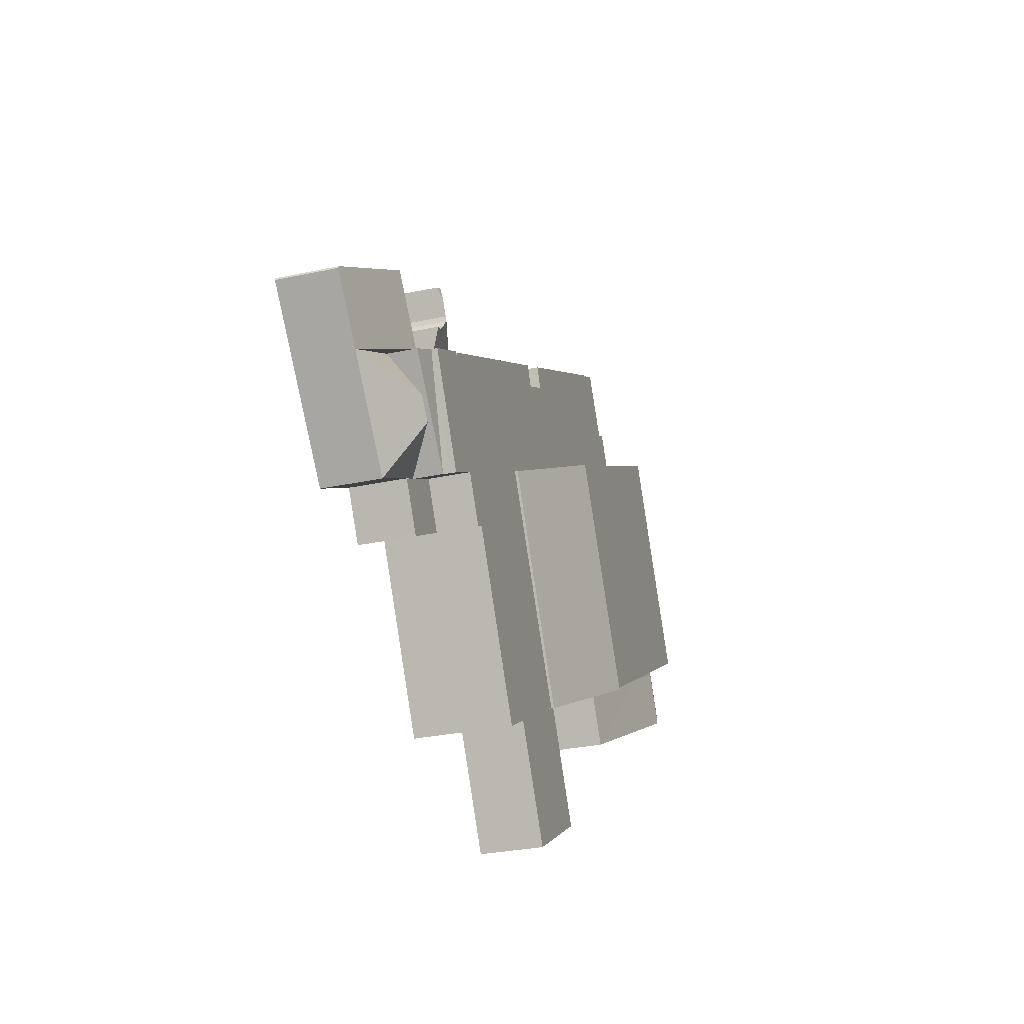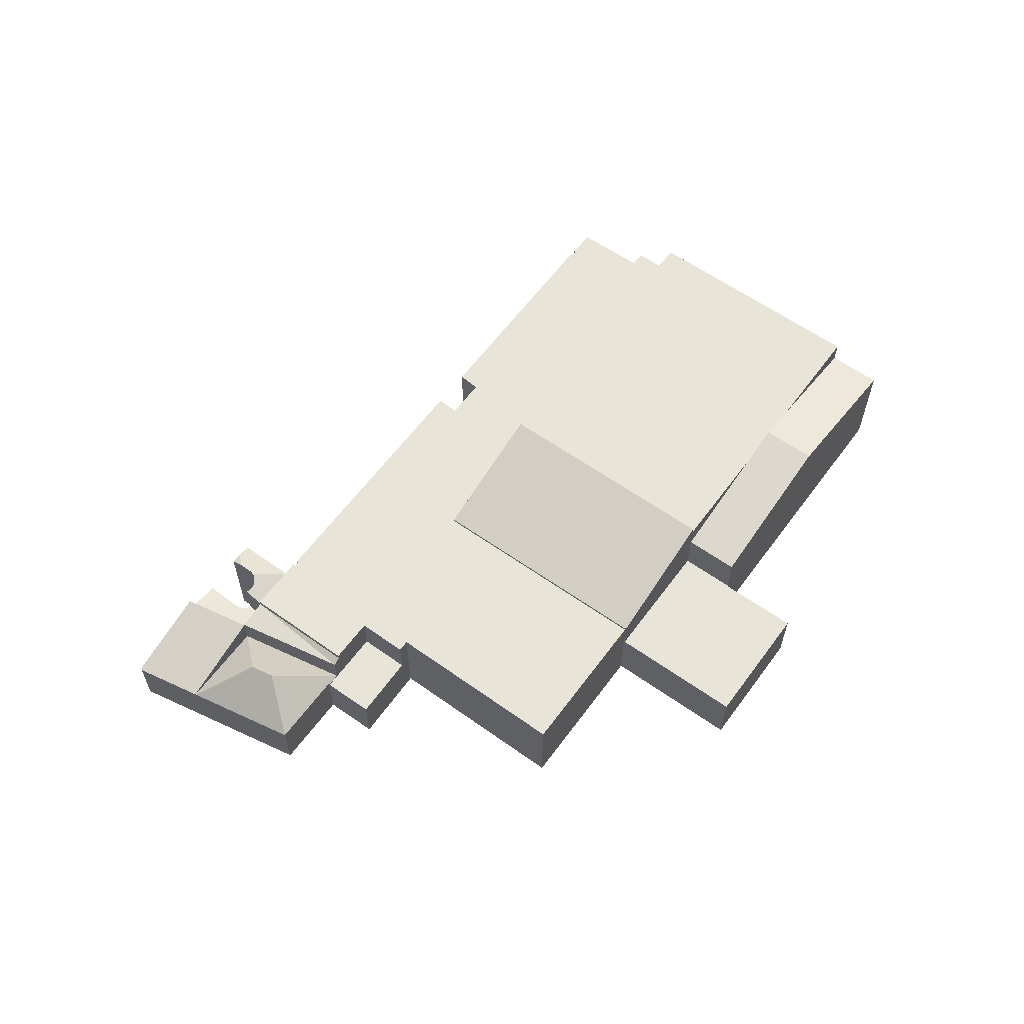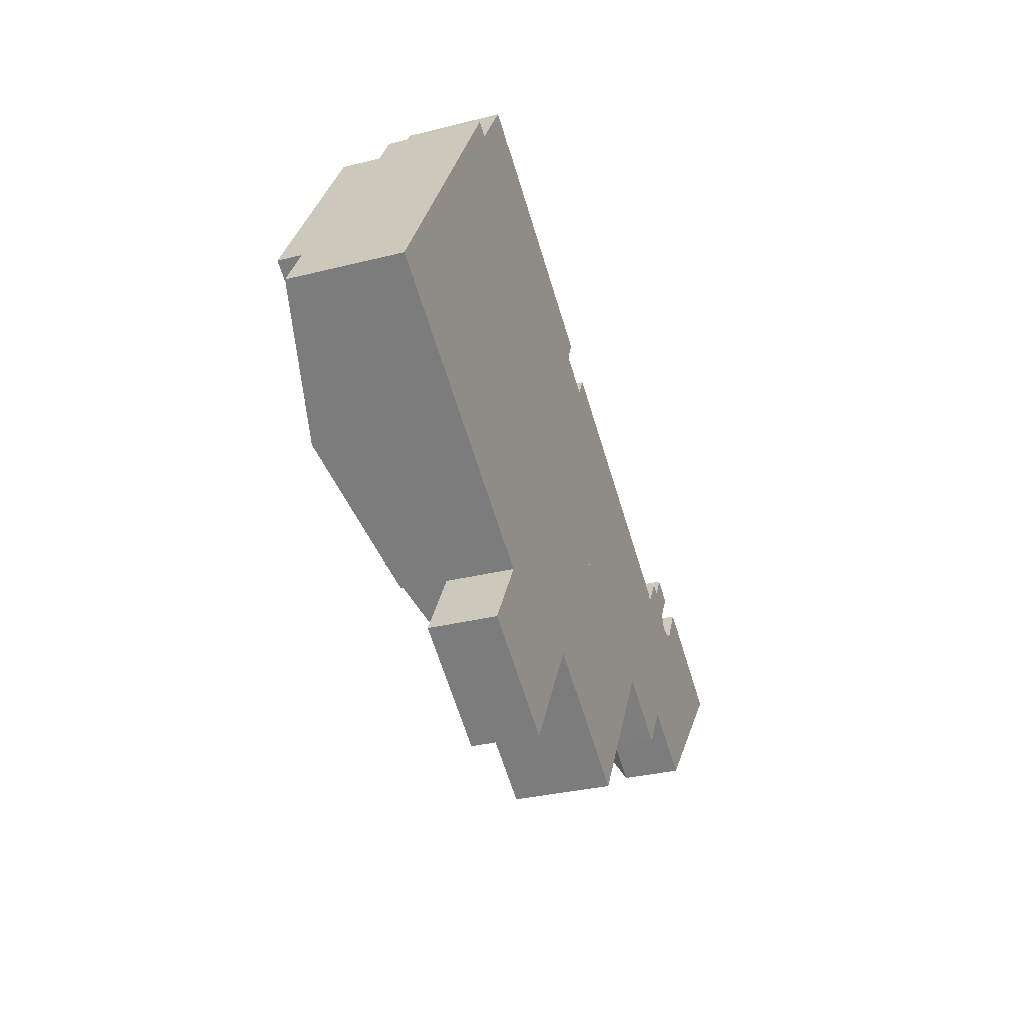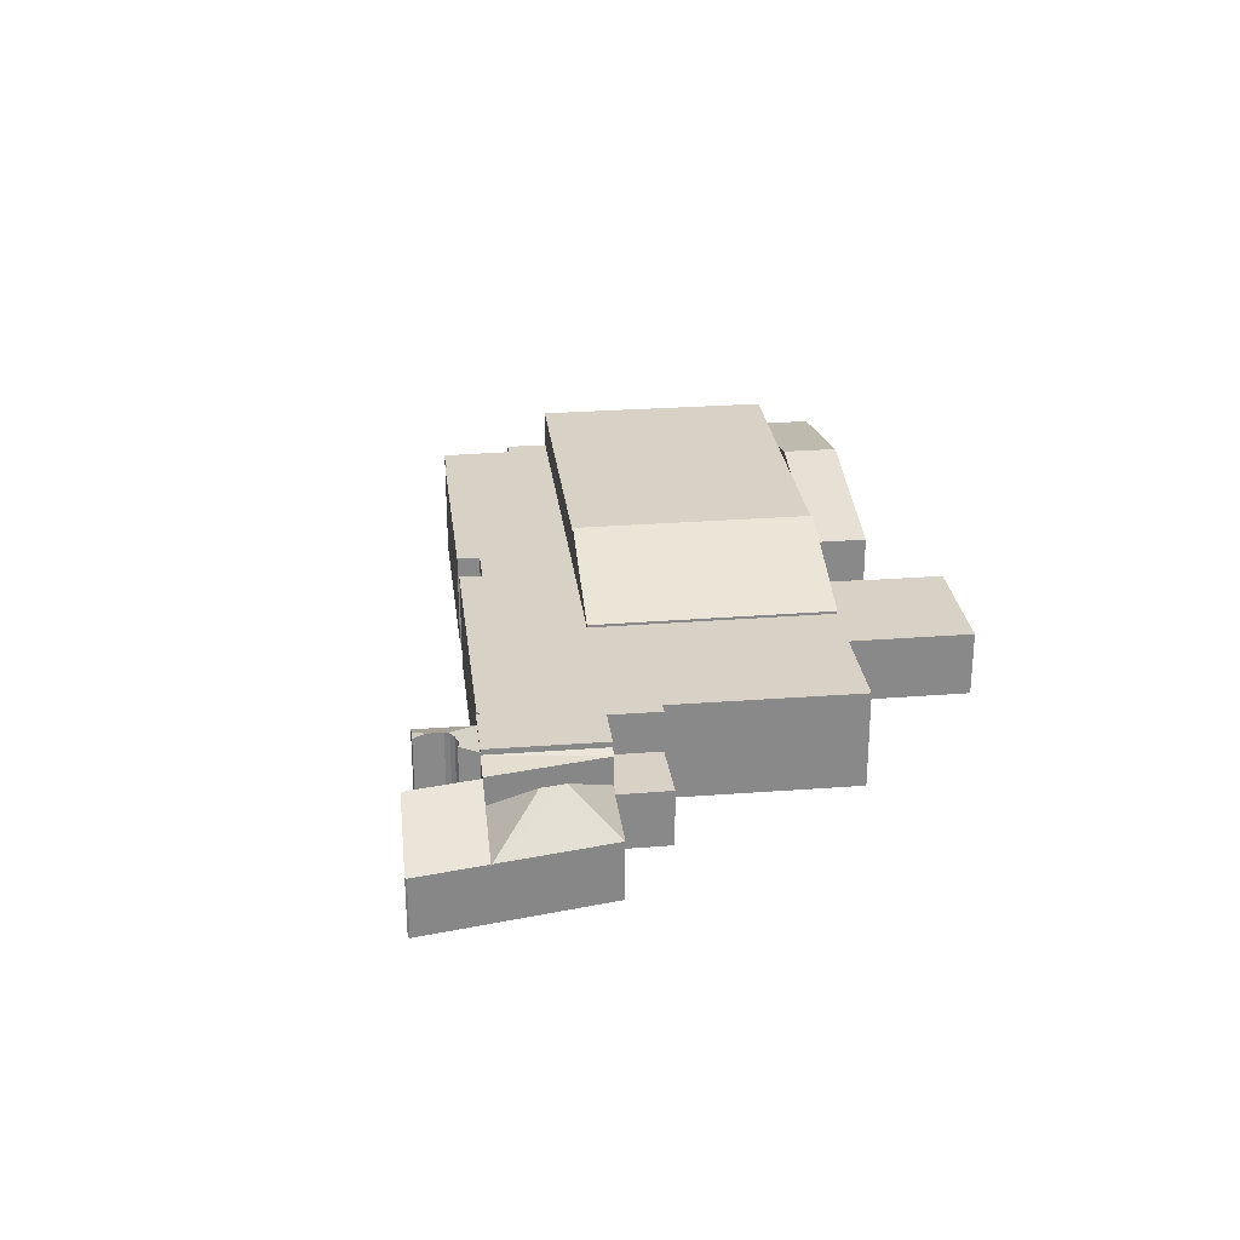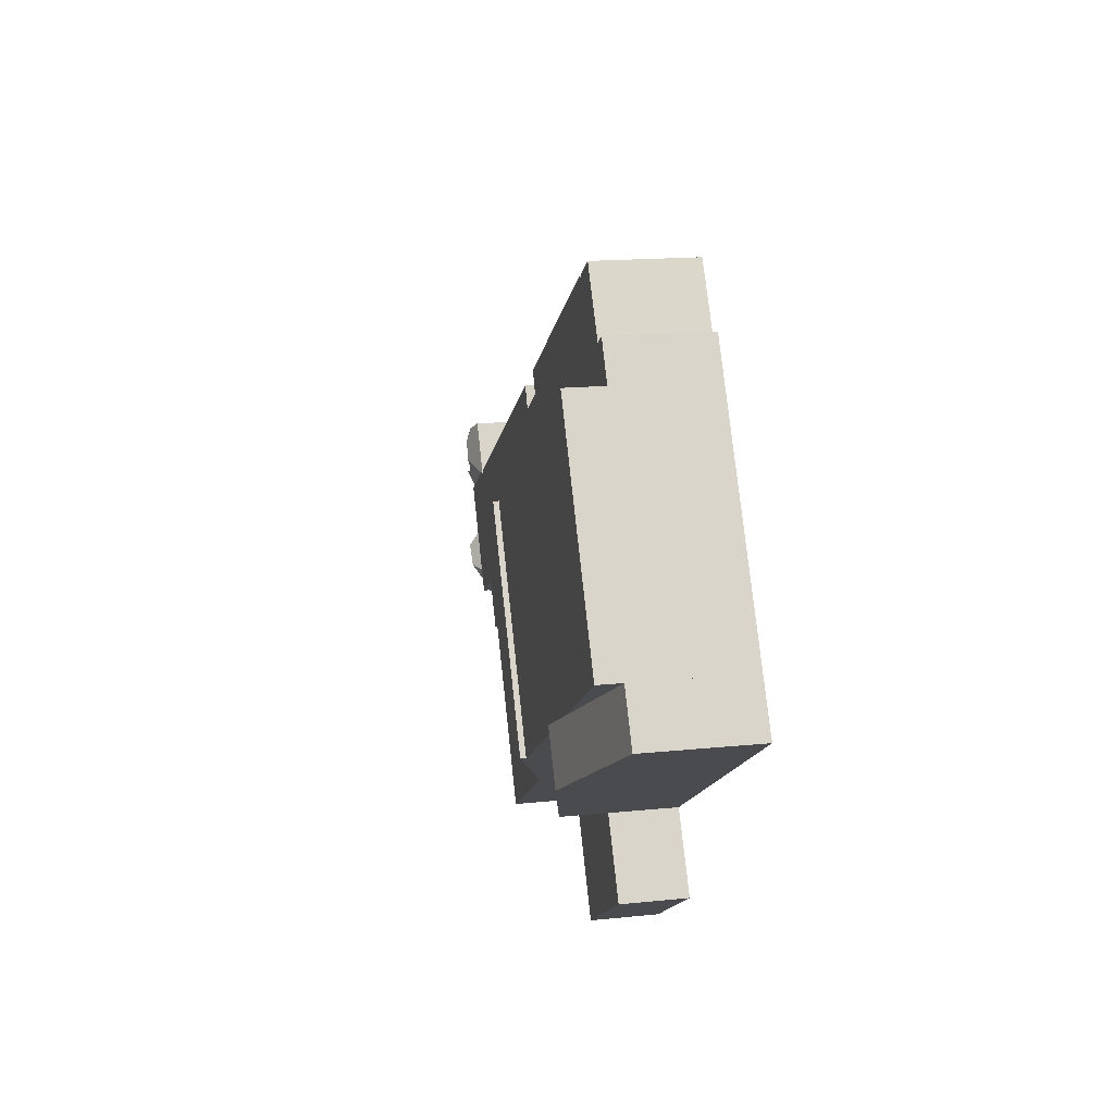
<metadata>
{"format":"obj","ext":"obj","renderer":"f3d","projection":"perspective","resolution":1024,"background":"white","views":[{"elev":-30.9,"azim":107.0,"up":"+Z"},{"elev":60.2,"azim":157.2,"up":"+Y"},{"elev":-31.1,"azim":-70.1,"up":"+Z"},{"elev":27.2,"azim":114.3,"up":"+Y"},{"elev":16.3,"azim":-102.0,"up":"+Z"}]}
</metadata>
<code>
v  86.85 6.841 4.56
v  88.25 6.821 7.115
v  91.41 7.484 5.242
v  85.83 6.885 3.114
v  91.47 7.5 5.204
v  86.39 7.5 -0.498
v  86.29 6.899 3.532
v  84.75 6.672 2.881
v  83.7 6.672 1.13
v  85.26 6.787 2.887
v  86.29 -2.163e-16 3.532
v  88.25 -4.357e-16 7.115
v  86.85 -2.792e-16 4.56
v  83.7 -6.919e-17 1.13
v  84.75 -1.764e-16 2.881
v  85.83 -1.907e-16 3.114
v  85.26 -1.768e-16 2.887
v  91.47 -3.187e-16 5.204
v  91.41 -3.21e-16 5.242
v  86.39 3.049e-17 -0.498
v  94.66 6.242 -5.616
v  86.39 6.158 -0.498
v  94.73 6.158 -5.54
v  87.33 10.24 -6.721
v  85.58 10.24 -8.68
v  86.5 6.242 -14.77
v  79.35 6.242 -10.46
v  78.08 6.158 -9.818
v  79.3 6.158 -10.55
v  78.08 6.012e-16 -9.818
v  94.73 3.392e-16 -5.54
v  86.5 9.042e-16 -14.77
v  94.66 3.439e-16 -5.616
v  79.35 6.406e-16 -10.46
v  79.3 6.458e-16 -10.55
v  32.16 15.05 -12.4
v  44.16 10.71 -19.49
v  44.1 10.71 -19.58
v  54.9 10.67 -2.017
v  44.25 10.68 -19.54
v  42.84 15.06 5.239
v  57.63 10.67 2.481
v  45.57 15.06 9.736
v  32.16 7.592e-16 -12.4
v  42.84 -3.208e-16 5.239
v  45.57 -5.962e-16 9.736
v  57.63 -1.519e-16 2.481
v  54.9 1.235e-16 -2.017
v  44.25 1.196e-15 -19.54
v  44.16 1.193e-15 -19.49
v  44.1 1.199e-15 -19.58
v  21.18 14.47 -5.798
v  42.84 14.47 5.239
v  32.16 14.47 -12.4
v  17.52 14.47 -3.6
v  13.87 14.47 -1.402
v  3.062 14.47 5.093
v  13.7 14.47 22.78
v  45.57 14.47 9.736
v  16.4 14.47 27.28
v  21.18 3.55e-16 -5.798
v  17.52 2.204e-16 -3.6
v  13.87 8.585e-17 -1.402
v  3.062 -3.119e-16 5.093
v  13.7 -1.395e-15 22.78
v  16.4 -1.67e-15 27.28
v  94.73 6.243 -5.54
v  99.73 6.292 0.306
v  99.75 6.243 0.09
v  91.47 9.144 5.204
v  86.39 9.144 -0.498
v  99.73 -1.874e-17 0.306
v  99.75 -5.511e-18 0.09
v  78.08 9.28 -9.818
v  83.7 9.773 1.13
v  86.39 9.28 -0.498
v  77.38 9.773 -9.396
v  77.38 5.753e-16 -9.396
v  30.55 7.024 -28.65
v  40.97 7.024 -24.74
v  36.44 7.024 -32.19
v  44.1 7.024 -19.58
v  24.58 7.024 -25.06
v  29.1 7.024 -17.61
v  29.15 7.024 -17.52
v  32.16 7.024 -12.4
v  29.08 7.024 -17.48
v  29.15 1.073e-15 -17.52
v  29.1 1.078e-15 -17.61
v  24.58 1.534e-15 -25.06
v  29.08 1.07e-15 -17.48
v  36.44 1.971e-15 -32.19
v  30.55 1.754e-15 -28.65
v  40.97 1.515e-15 -24.74
v  82.59 6.004 9.047
v  79.4 6.004 3.73
v  82.48 6.004 9.115
v  81.04 6.004 6.66
v  79.95 6.004 7.299
v  78.19 6.004 4.462
v  79.95 -4.469e-16 7.299
v  81.04 -4.078e-16 6.66
v  82.48 -5.581e-16 9.115
v  82.59 -5.54e-16 9.047
v  78.19 -2.732e-16 4.462
v  79.4 -2.284e-16 3.73
v  70.36 6.004 -11.32
v  74.32 6.004 -14.03
v  70.25 6.004 -11.51
v  73.07 6.004 -6.805
v  76.36 6.004 -15.3
v  77.38 6.004 -9.396
v  78.08 6.004 -9.818
v  79.3 6.004 -10.55
v  73.07 4.167e-16 -6.805
v  76.36 9.368e-16 -15.3
v  70.25 7.047e-16 -11.51
v  74.32 8.593e-16 -14.03
v  70.36 6.935e-16 -11.32
v  84.22 11.05 6.533
v  83.78 10.57 8.291
v  84.86 10.59 7.603
v  82.59 10.05 9.047
v  83.27 11.11 4.692
v  79.4 10.05 3.73
v  83.33 11.05 5.065
v  83.25 11.04 4.505
v  83.7 10.05 1.13
v  83.35 10.88 3.95
v  83.64 10.78 3.461
v  84.07 10.75 3.094
v  84.65 10.79 2.88
v  84.75 10.81 2.881
v  84.65 -1.763e-16 2.88
v  84.07 -1.895e-16 3.094
v  84.86 -4.655e-16 7.603
v  83.78 -5.077e-16 8.291
v  83.35 -2.419e-16 3.95
v  83.64 -2.119e-16 3.461
v  83.33 -3.101e-16 5.065
v  84.22 -4e-16 6.533
v  83.25 -2.759e-16 4.505
v  83.27 -2.873e-16 4.692
v  29.08 11.89 -17.48
v  32.16 11.89 -12.4
v  14.44 15.34 -8.682
v  17.52 15.34 -3.6
v  3.062 11.93 5.093
v  0 11.93 7.306e-16
v  14.44 5.316e-16 -8.682
v  0 0 0
v  44.25 10.38 -19.54
v  69.18 10.38 -10.85
v  58.74 10.38 -28.24
v  73.07 10.38 -6.805
v  69.56 10.38 -11.08
v  70.36 10.38 -11.32
v  70.25 10.38 -11.51
v  18.73 10.38 31.15
v  20.14 10.38 30.31
v  16.4 10.38 27.28
v  26.7 10.38 35.16
v  27.31 10.38 34.81
v  24.21 10.38 36.8
v  26.78 10.38 35.3
v  83.7 10.38 1.13
v  77.38 10.38 -9.396
v  54.9 10.38 -2.017
v  79.4 10.38 3.73
v  78 10.38 4.169
v  77.57 10.38 4.494
v  77.67 10.38 4.654
v  74.59 10.38 6.515
v  57.63 10.38 2.481
v  63.98 10.38 12.91
v  45.57 10.38 9.736
v  56.35 10.38 17.51
v  51.44 10.38 17.61
v  50.63 10.38 18.09
v  47.54 10.38 19.98
v  48.61 10.38 22.16
v  30.98 10.38 32.84
v  30.55 10.38 33.1
v  27.41 10.38 35
v  52.57 10.38 19.79
v  78.19 10.38 4.462
v  20.14 -1.856e-15 30.31
v  24.21 -2.253e-15 36.8
v  27.31 -2.132e-15 34.81
v  27.41 -2.143e-15 35
v  51.44 -1.078e-15 17.61
v  52.57 -1.212e-15 19.79
v  78 -2.553e-16 4.169
v  18.73 -1.908e-15 31.15
v  26.78 -2.161e-15 35.3
v  26.7 -2.153e-15 35.16
v  30.98 -2.011e-15 32.84
v  48.61 -1.357e-15 22.16
v  30.55 -2.027e-15 33.1
v  47.54 -1.223e-15 19.98
v  50.63 -1.108e-15 18.09
v  56.35 -1.072e-15 17.51
v  63.98 -7.908e-16 12.91
v  74.59 -3.989e-16 6.515
v  77.67 -2.85e-16 4.654
v  77.57 -2.752e-16 4.494
v  69.18 6.641e-16 -10.85
v  58.74 1.729e-15 -28.24
v  69.56 6.785e-16 -11.08
g defaultobject
f 1 2 3
f 4 5 6
f 5 4 7
f 5 7 1
f 5 1 3
f 8 6 9
f 6 8 10
f 6 10 4
f 11 1 7
f 1 11 2
f 2 11 12
f 12 11 13
f 14 8 9
f 8 14 15
f 4 11 7
f 11 4 16
f 8 17 10
f 17 8 15
f 10 16 4
f 16 10 17
f 12 3 2
f 3 12 5
f 5 12 18
f 18 12 19
f 18 6 5
f 6 18 20
f 20 9 6
f 9 20 14
f 20 15 14
f 15 20 17
f 17 20 18
f 17 18 16
f 16 18 11
f 11 18 13
f 13 18 12
f 12 18 19
f 21 22 23
f 22 21 24
f 25 21 26
f 21 25 24
f 25 27 28
f 29 28 27
f 26 27 25
f 24 28 22
f 28 24 25
f 30 22 28
f 22 30 20
f 20 23 22
f 23 20 31
f 23 26 21
f 26 23 31
f 26 31 32
f 32 31 33
f 34 29 27
f 29 34 35
f 32 27 26
f 27 32 34
f 35 28 29
f 28 35 30
f 20 33 31
f 33 20 32
f 32 20 34
f 34 20 30
f 34 30 35
f 36 37 38
f 37 39 40
f 39 37 36
f 39 36 41
f 39 41 42
f 42 41 43
f 44 41 36
f 41 44 45
f 41 45 43
f 43 45 46
f 46 42 43
f 42 46 47
f 47 39 42
f 39 47 40
f 40 47 48
f 40 48 49
f 50 38 37
f 38 50 51
f 40 50 37
f 50 40 49
f 38 44 36
f 44 38 51
f 51 50 44
f 45 47 46
f 47 45 44
f 47 44 48
f 48 44 50
f 48 50 49
f 52 53 54
f 53 52 55
f 53 55 56
f 53 56 57
f 53 57 58
f 53 58 59
f 59 58 60
f 46 53 59
f 53 46 54
f 54 46 44
f 44 46 45
f 44 52 54
f 52 44 61
f 52 61 55
f 55 61 56
f 56 61 57
f 57 61 62
f 57 62 63
f 57 63 64
f 64 58 57
f 58 64 65
f 58 65 60
f 60 65 66
f 66 59 60
f 59 66 46
f 63 65 64
f 65 63 62
f 65 62 61
f 65 61 44
f 65 44 66
f 66 44 45
f 66 45 46
f 67 68 69
f 68 67 70
f 70 67 71
f 20 70 71
f 70 20 18
f 18 68 70
f 68 18 72
f 72 69 68
f 69 72 73
f 73 67 69
f 67 73 31
f 67 20 71
f 20 67 31
f 31 18 20
f 18 31 72
f 72 31 73
f 74 75 76
f 75 74 77
f 74 78 77
f 78 74 30
f 78 75 77
f 75 78 14
f 14 76 75
f 76 14 20
f 20 74 76
f 74 20 30
f 30 14 78
f 14 30 20
f 79 80 81
f 80 79 82
f 82 79 83
f 82 83 84
f 82 84 85
f 82 85 86
f 86 85 87
f 84 88 85
f 88 84 83
f 88 83 89
f 89 83 90
f 91 86 87
f 86 91 44
f 88 87 85
f 87 88 91
f 92 79 81
f 79 92 83
f 83 92 93
f 83 93 90
f 44 82 86
f 82 44 51
f 51 80 82
f 80 51 81
f 81 51 94
f 81 94 92
f 91 51 44
f 51 91 88
f 51 88 89
f 51 89 90
f 51 90 94
f 94 90 93
f 94 93 92
f 95 96 97
f 98 97 96
f 99 98 96
f 100 99 96
f 101 98 99
f 98 101 102
f 103 95 97
f 95 103 104
f 102 97 98
f 97 102 103
f 105 99 100
f 99 105 101
f 104 96 95
f 96 104 106
f 106 100 96
f 100 106 105
f 104 103 106
f 102 106 103
f 101 106 102
f 105 106 101
f 107 108 109
f 108 107 110
f 108 110 111
f 111 110 112
f 111 112 113
f 111 113 114
f 115 112 110
f 112 115 113
f 113 115 114
f 114 115 35
f 35 115 78
f 35 78 30
f 35 111 114
f 111 35 116
f 116 108 111
f 108 116 109
f 109 116 117
f 117 116 118
f 117 107 109
f 107 117 110
f 110 117 115
f 115 117 119
f 30 116 35
f 116 30 78
f 116 78 115
f 116 115 118
f 118 115 119
f 118 119 117
f 120 121 122
f 123 124 125
f 124 123 126
f 126 123 120
f 120 123 121
f 124 127 125
f 128 125 127
f 129 128 127
f 130 128 129
f 131 128 130
f 132 128 131
f 133 128 132
f 106 123 125
f 123 106 104
f 131 134 132
f 134 131 135
f 132 15 133
f 15 132 134
f 123 122 121
f 122 123 136
f 136 123 104
f 136 104 137
f 138 130 129
f 130 138 139
f 139 131 130
f 131 139 135
f 122 126 120
f 126 122 140
f 140 122 136
f 140 136 141
f 15 128 133
f 128 15 14
f 126 127 124
f 127 126 140
f 127 140 142
f 142 140 143
f 142 129 127
f 129 142 138
f 14 125 128
f 125 14 106
f 104 106 137
f 136 137 106
f 141 136 106
f 140 141 106
f 143 140 106
f 142 143 106
f 14 142 106
f 138 142 14
f 139 138 14
f 135 139 14
f 134 135 14
f 15 134 14
f 144 52 145
f 52 144 146
f 52 146 147
f 148 146 149
f 146 148 56
f 146 56 147
f 56 52 147
f 52 56 148
f 52 148 145
f 145 148 64
f 145 64 44
f 44 64 63
f 44 63 62
f 44 62 61
f 44 144 145
f 144 44 91
f 91 146 144
f 146 91 150
f 146 150 149
f 149 150 151
f 151 148 149
f 148 151 64
f 61 91 44
f 91 61 150
f 150 61 62
f 150 62 63
f 150 63 151
f 151 63 64
f 152 153 154
f 153 152 155
f 156 157 158
f 157 156 155
f 155 156 153
f 159 160 161
f 160 162 163
f 162 160 164
f 162 164 165
f 155 166 167
f 166 155 152
f 166 152 168
f 166 168 169
f 169 168 170
f 170 168 171
f 171 168 172
f 172 168 173
f 173 168 174
f 173 174 175
f 175 174 176
f 175 176 177
f 177 176 178
f 178 176 161
f 178 161 179
f 179 161 180
f 180 161 181
f 181 161 182
f 182 161 183
f 183 161 163
f 183 163 184
f 163 161 160
f 185 177 178
f 186 169 170
f 187 164 160
f 164 187 188
f 189 184 163
f 184 189 190
f 191 185 178
f 185 191 192
f 193 186 170
f 186 193 105
f 49 168 152
f 168 49 48
f 168 48 174
f 174 48 47
f 66 159 161
f 159 66 194
f 188 165 164
f 165 188 195
f 196 163 162
f 163 196 189
f 190 183 184
f 183 190 182
f 182 190 181
f 181 190 197
f 181 197 198
f 197 190 199
f 200 179 180
f 179 200 178
f 178 200 191
f 191 200 201
f 192 177 185
f 177 192 175
f 175 192 202
f 175 202 203
f 175 203 173
f 173 203 204
f 173 204 172
f 172 204 205
f 206 170 171
f 170 206 193
f 105 169 186
f 169 105 166
f 166 105 14
f 14 105 106
f 194 160 159
f 160 194 187
f 195 162 165
f 162 195 196
f 198 180 181
f 180 198 200
f 205 171 172
f 171 205 206
f 14 167 166
f 167 14 78
f 115 157 155
f 157 115 158
f 158 115 117
f 117 115 119
f 207 154 153
f 154 207 208
f 78 155 167
f 155 78 115
f 117 156 158
f 156 117 153
f 153 117 207
f 207 117 209
f 208 152 154
f 152 208 49
f 47 176 174
f 176 47 46
f 176 46 161
f 161 46 66
f 105 193 106
f 202 191 203
f 191 202 192
f 190 189 199
f 198 187 200
f 187 198 196
f 187 196 188
f 196 198 189
f 189 198 197
f 189 197 199
f 188 196 195
f 14 115 78
f 115 14 47
f 47 14 46
f 46 14 66
f 66 14 193
f 193 14 106
f 66 193 206
f 66 206 205
f 66 205 204
f 66 204 203
f 66 203 191
f 66 191 187
f 66 187 194
f 187 191 201
f 187 201 200
f 119 209 117
f 209 119 207
f 207 119 115
f 207 115 48
f 48 115 47
f 207 49 208
f 49 207 48

</code>
